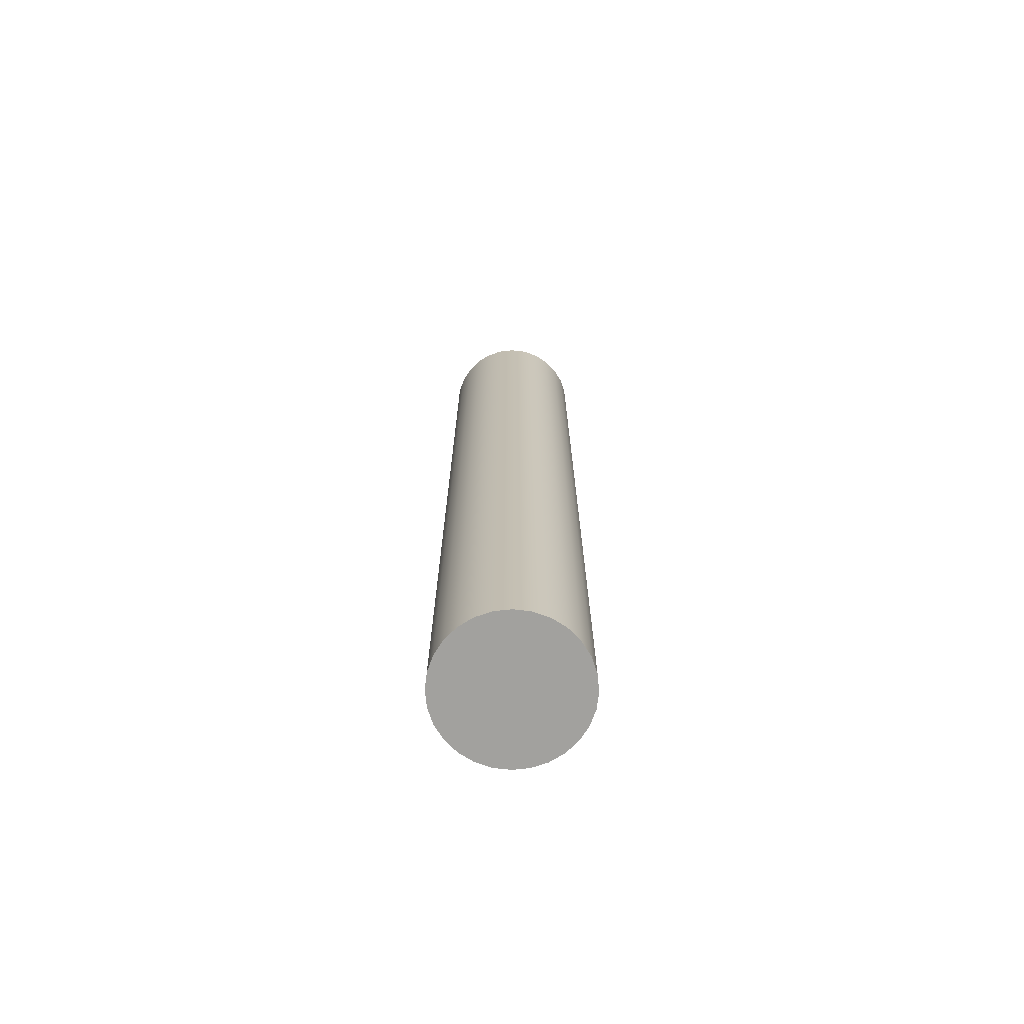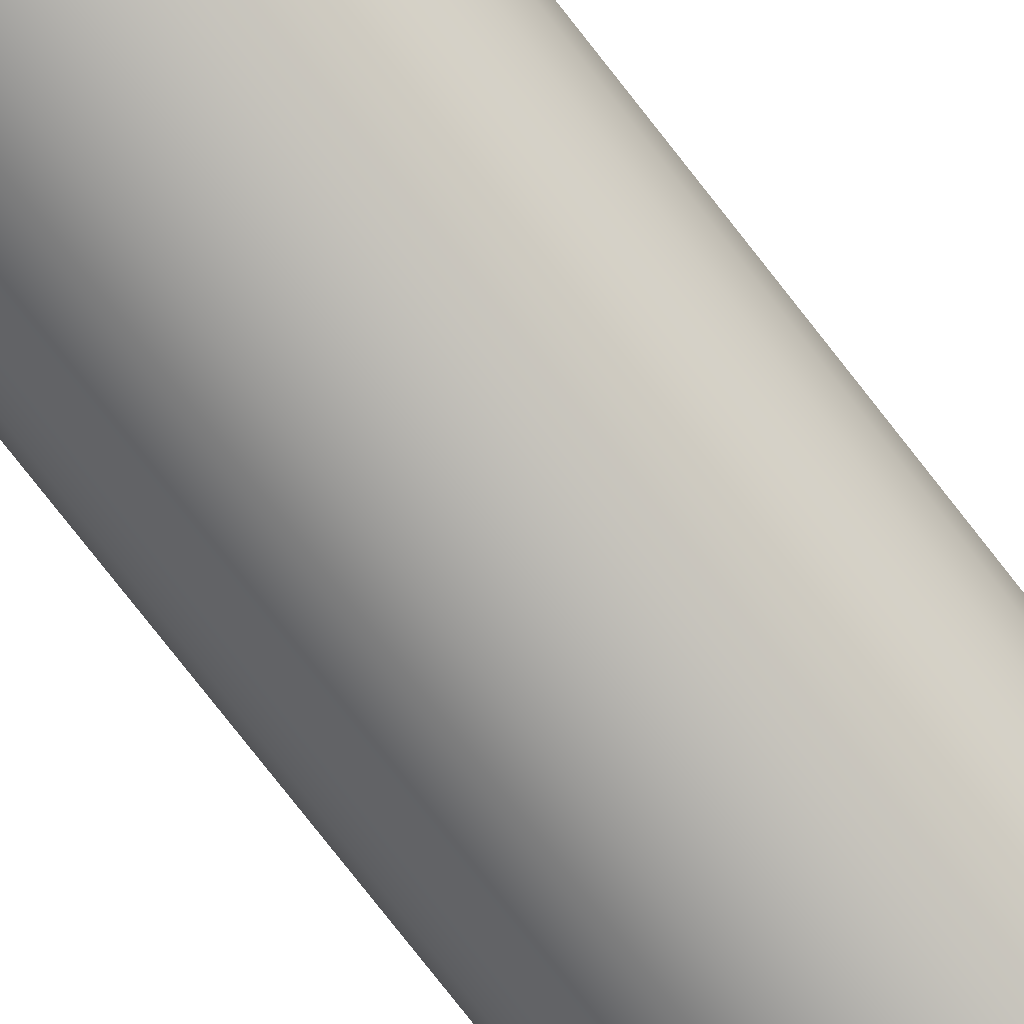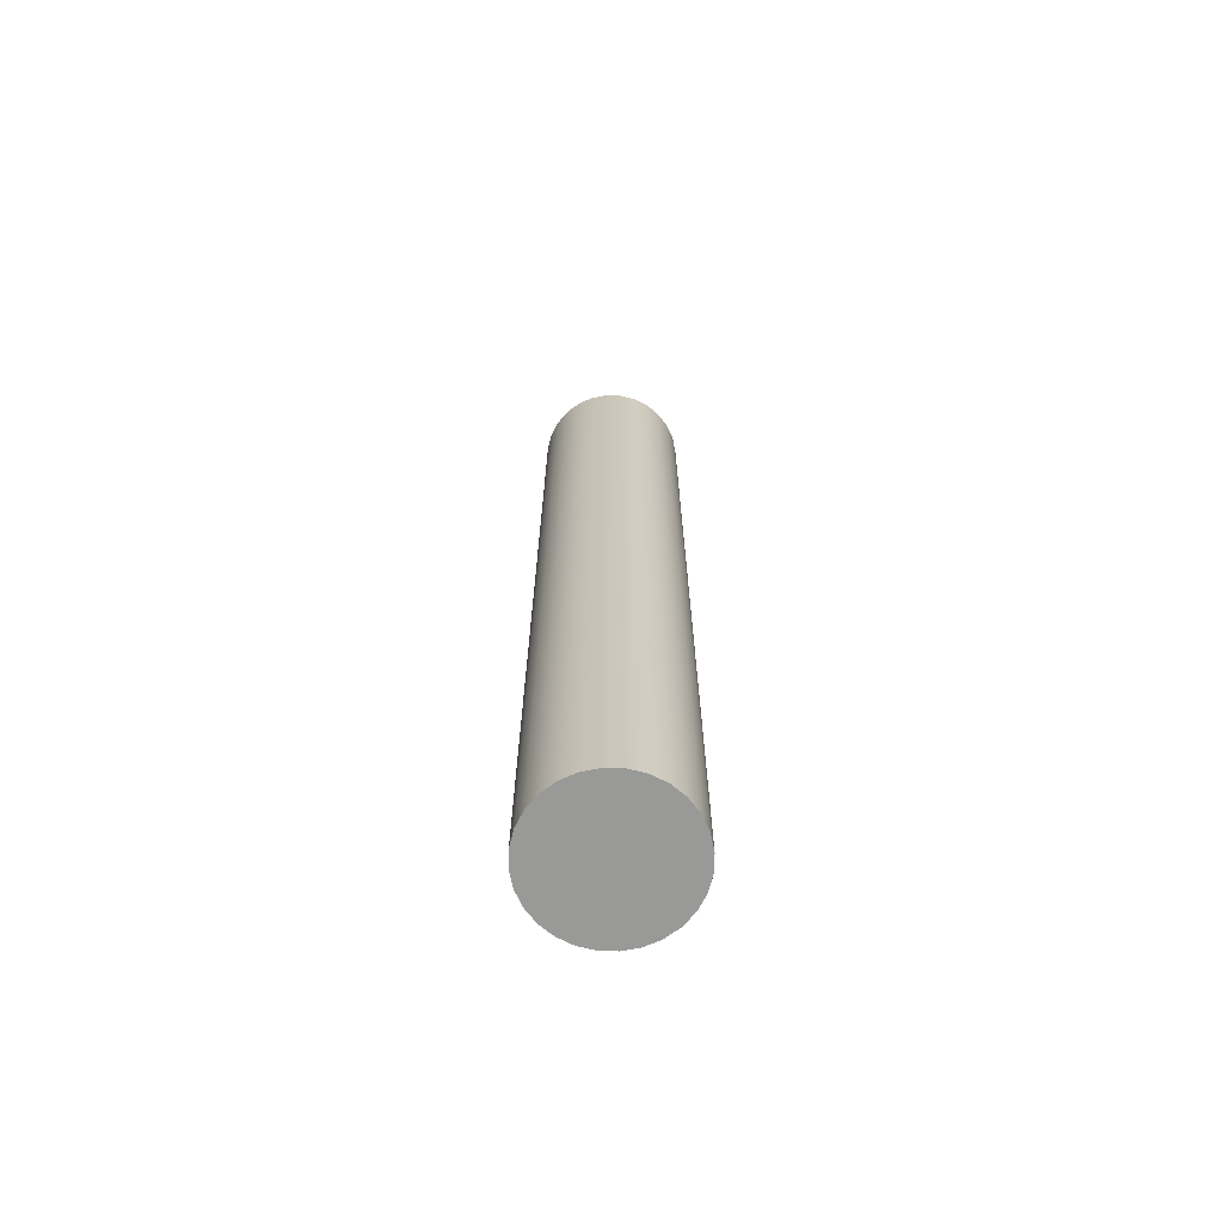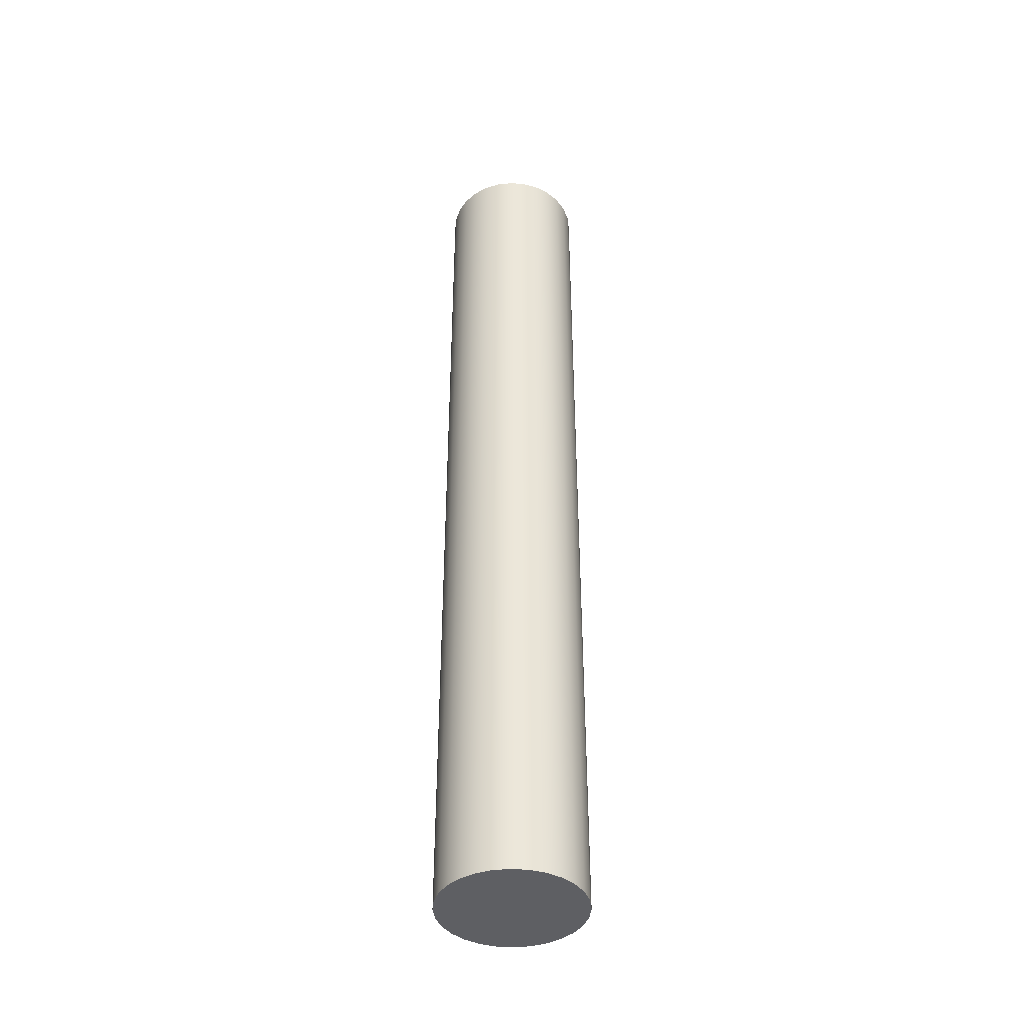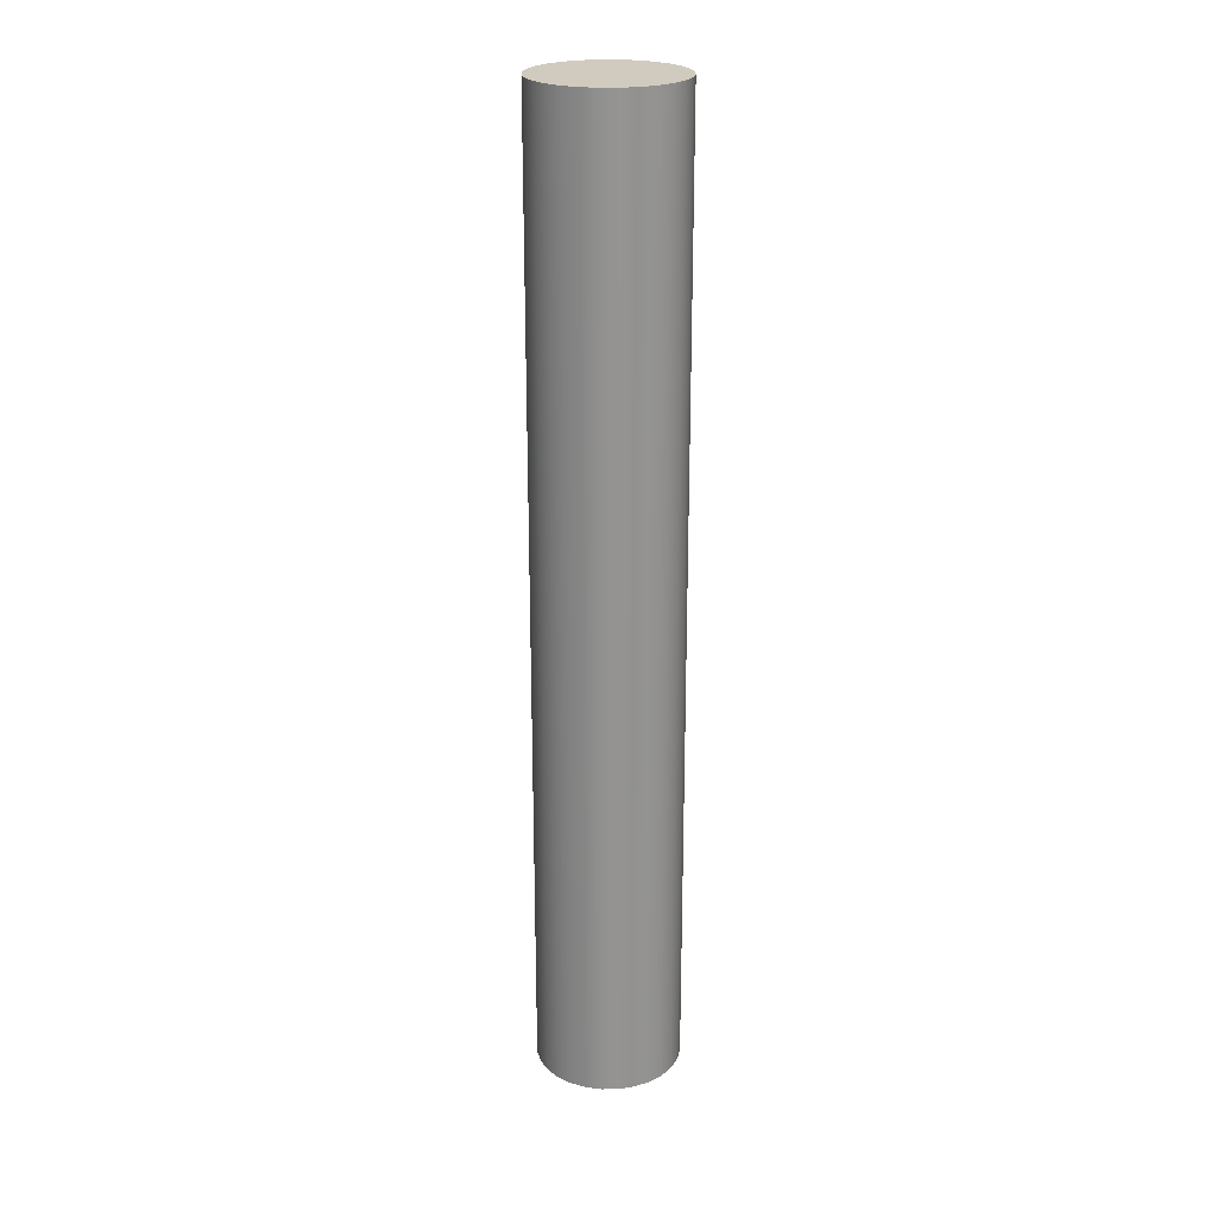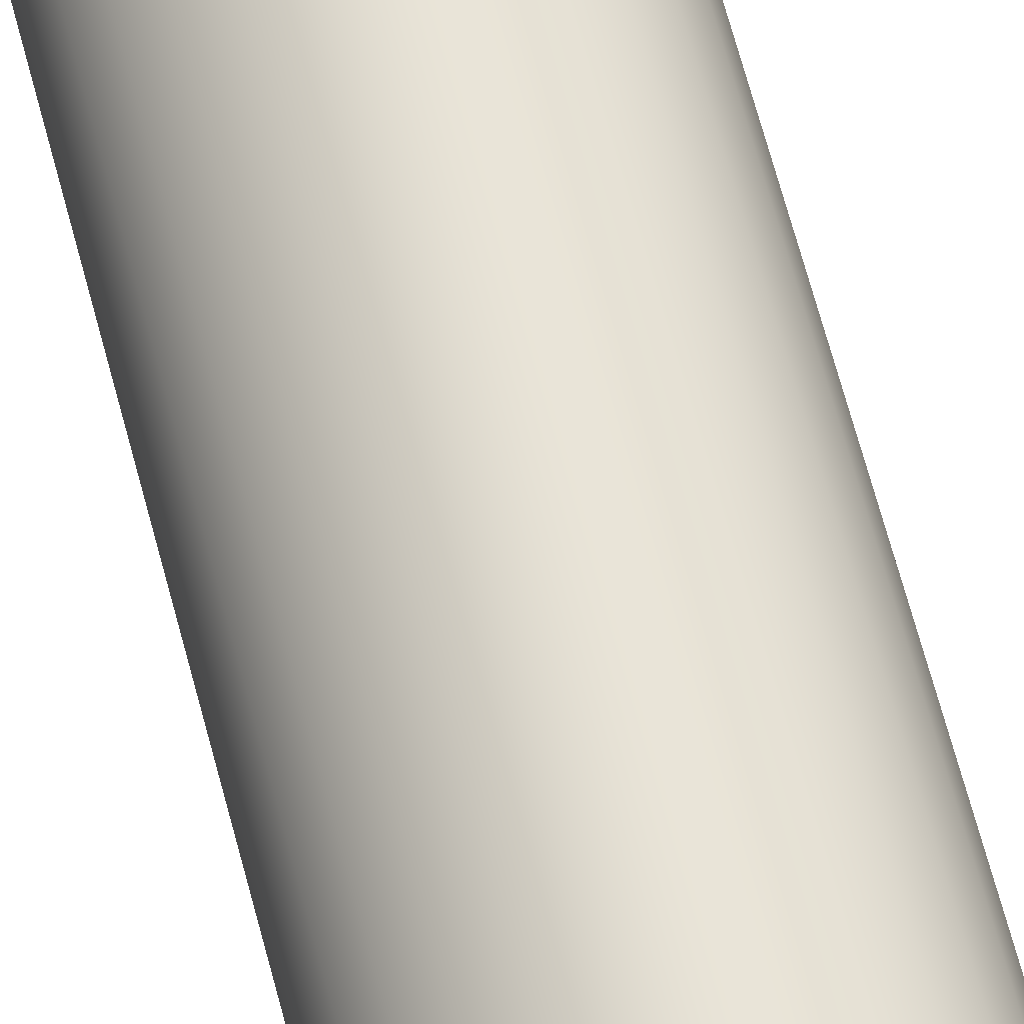
<metadata>
{"format":"obj","ext":"obj","renderer":"f3d","projection":"perspective","resolution":1024,"background":"white","views":[{"elev":-72.1,"azim":-77.6,"up":"+Z"},{"elev":-78.5,"azim":-141.9,"up":"+Y"},{"elev":-68.8,"azim":-59.4,"up":"+Z"},{"elev":-41.5,"azim":39.2,"up":"+Z"},{"elev":23.5,"azim":146.8,"up":"+Z"},{"elev":63.0,"azim":-14.4,"up":"+Y"}]}
</metadata>
<code>
v -3.323 0.254 1.27
v -3.318 0.2116 1.27
v -3.304 0.1713 1.27
v -3.282 0.1352 1.27
v -3.251 0.1051 1.27
v -3.215 0.08237 1.27
v -3.175 0.06828 1.27
v -3.133 0.0635 1.27
v -3.09 0.06828 1.27
v -3.05 0.08237 1.27
v -3.014 0.1051 1.27
v -2.984 0.1352 1.27
v -2.961 0.1713 1.27
v -2.947 0.2116 1.27
v -2.942 0.254 1.27
v -2.947 0.2964 1.27
v -2.961 0.3367 1.27
v -2.984 0.3728 1.27
v -3.014 0.4029 1.27
v -3.05 0.4256 1.27
v -3.09 0.4397 1.27
v -3.133 0.4445 1.27
v -3.175 0.4397 1.27
v -3.215 0.4256 1.27
v -3.251 0.4029 1.27
v -3.282 0.3728 1.27
v -3.304 0.3367 1.27
v -3.318 0.2964 1.27
v -3.323 0.254 -1.27
v -3.318 0.2964 -1.27
v -3.304 0.3367 -1.27
v -3.282 0.3728 -1.27
v -3.251 0.4029 -1.27
v -3.215 0.4256 -1.27
v -3.175 0.4397 -1.27
v -3.133 0.4445 -1.27
v -3.09 0.4397 -1.27
v -3.05 0.4256 -1.27
v -3.014 0.4029 -1.27
v -2.984 0.3728 -1.27
v -2.961 0.3367 -1.27
v -2.947 0.2964 -1.27
v -2.942 0.254 -1.27
v -2.947 0.2116 -1.27
v -2.961 0.1713 -1.27
v -2.984 0.1352 -1.27
v -3.014 0.1051 -1.27
v -3.05 0.08237 -1.27
v -3.09 0.06828 -1.27
v -3.133 0.0635 -1.27
v -3.175 0.06828 -1.27
v -3.215 0.08237 -1.27
v -3.251 0.1051 -1.27
v -3.282 0.1352 -1.27
v -3.304 0.1713 -1.27
v -3.318 0.2116 -1.27
v -3.323 0.254 -1.27
v -3.318 0.2116 -1.27
v -3.304 0.1713 -1.27
v -3.282 0.1352 -1.27
v -3.251 0.1051 -1.27
v -3.215 0.08237 -1.27
v -3.175 0.06828 -1.27
v -3.133 0.0635 -1.27
v -3.09 0.06828 -1.27
v -3.05 0.08237 -1.27
v -3.014 0.1051 -1.27
v -2.984 0.1352 -1.27
v -2.961 0.1713 -1.27
v -2.947 0.2116 -1.27
v -2.942 0.254 -1.27
v -2.947 0.2964 -1.27
v -2.961 0.3367 -1.27
v -2.984 0.3728 -1.27
v -3.014 0.4029 -1.27
v -3.05 0.4256 -1.27
v -3.09 0.4397 -1.27
v -3.133 0.4445 -1.27
v -3.175 0.4397 -1.27
v -3.215 0.4256 -1.27
v -3.251 0.4029 -1.27
v -3.282 0.3728 -1.27
v -3.304 0.3367 -1.27
v -3.318 0.2964 -1.27
v -3.323 0.254 1.27
v -3.318 0.2964 1.27
v -3.304 0.3367 1.27
v -3.282 0.3728 1.27
v -3.251 0.4029 1.27
v -3.215 0.4256 1.27
v -3.175 0.4397 1.27
v -3.133 0.4445 1.27
v -3.09 0.4397 1.27
v -3.05 0.4256 1.27
v -3.014 0.4029 1.27
v -2.984 0.3728 1.27
v -2.961 0.3367 1.27
v -2.947 0.2964 1.27
v -2.942 0.254 1.27
v -2.947 0.2116 1.27
v -2.961 0.1713 1.27
v -2.984 0.1352 1.27
v -3.014 0.1051 1.27
v -3.05 0.08237 1.27
v -3.09 0.06828 1.27
v -3.133 0.0635 1.27
v -3.175 0.06828 1.27
v -3.215 0.08237 1.27
v -3.251 0.1051 1.27
v -3.282 0.1352 1.27
v -3.304 0.1713 1.27
v -3.318 0.2116 1.27
v -3.323 0.254 1.27
v -3.323 0.254 -1.27
f 2 14 1
f 1 14 15
f 1 15 28
f 28 15 16
f 28 16 27
f 27 16 17
f 27 17 26
f 26 17 18
f 26 18 25
f 25 18 19
f 25 19 24
f 24 19 20
f 24 20 23
f 23 20 21
f 23 21 22
f 14 2 13
f 13 2 3
f 13 3 12
f 12 3 4
f 12 4 11
f 11 4 5
f 11 5 10
f 10 5 6
f 10 6 9
f 9 6 7
f 9 7 8
f 30 42 29
f 29 42 43
f 29 43 56
f 56 43 44
f 56 44 55
f 55 44 45
f 55 45 54
f 54 45 46
f 54 46 53
f 53 46 47
f 53 47 52
f 52 47 48
f 52 48 51
f 51 48 49
f 51 49 50
f 42 30 41
f 41 30 31
f 41 31 40
f 40 31 32
f 40 32 39
f 39 32 33
f 39 33 38
f 38 33 34
f 38 34 37
f 37 34 35
f 37 35 36
f 58 112 57
f 57 112 113
f 114 85 84
f 84 85 86
f 84 86 83
f 83 86 87
f 83 87 82
f 82 87 88
f 82 88 81
f 81 88 89
f 81 89 80
f 80 89 90
f 80 90 79
f 79 90 91
f 79 91 78
f 78 91 92
f 78 92 77
f 77 92 93
f 77 93 76
f 76 93 94
f 76 94 75
f 75 94 95
f 75 95 74
f 74 95 96
f 74 96 73
f 73 96 97
f 73 97 72
f 72 97 98
f 72 98 71
f 71 98 99
f 71 99 70
f 70 99 100
f 70 100 69
f 69 100 101
f 69 101 68
f 68 101 102
f 68 102 67
f 67 102 103
f 67 103 66
f 66 103 104
f 66 104 65
f 65 104 105
f 65 105 64
f 64 105 106
f 64 106 63
f 63 106 107
f 63 107 62
f 62 107 108
f 62 108 61
f 61 108 109
f 61 109 60
f 60 109 110
f 60 110 59
f 59 110 111
f 59 111 58
f 58 111 112

</code>
